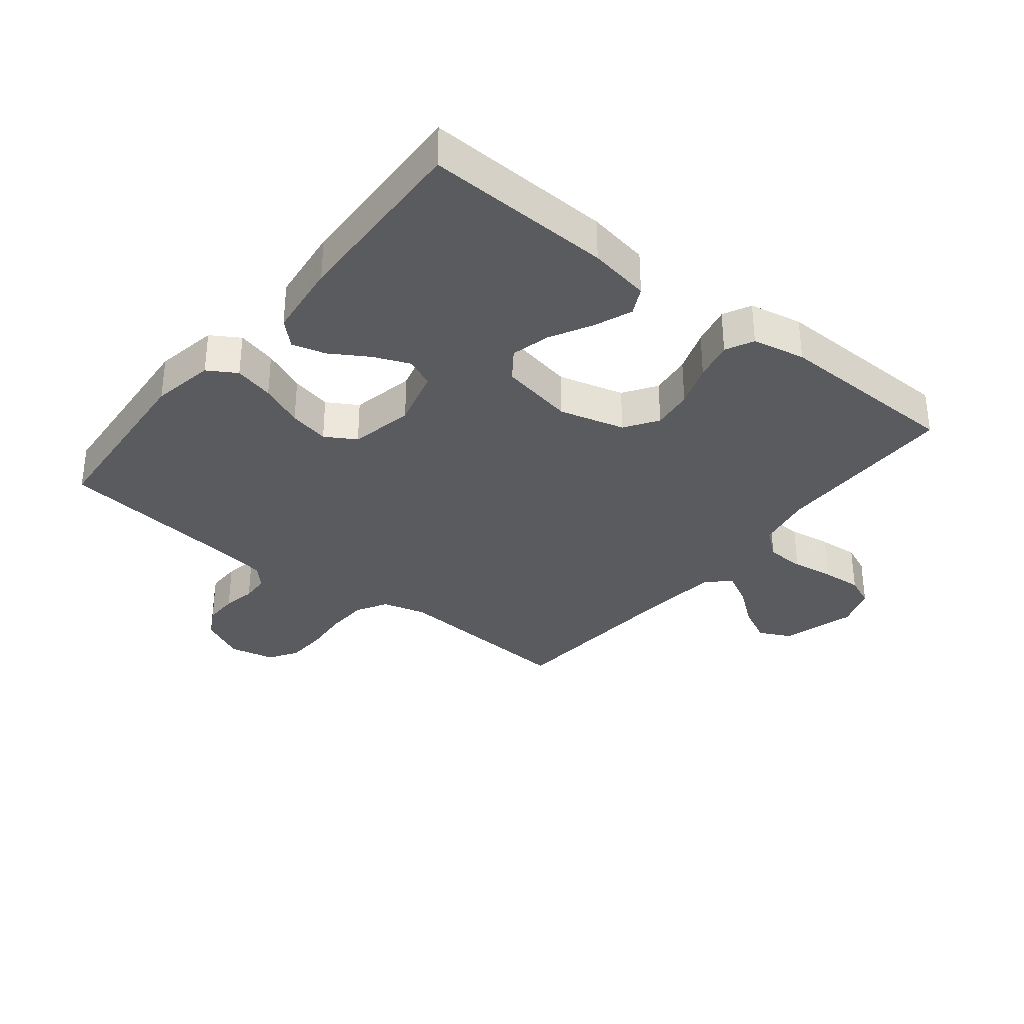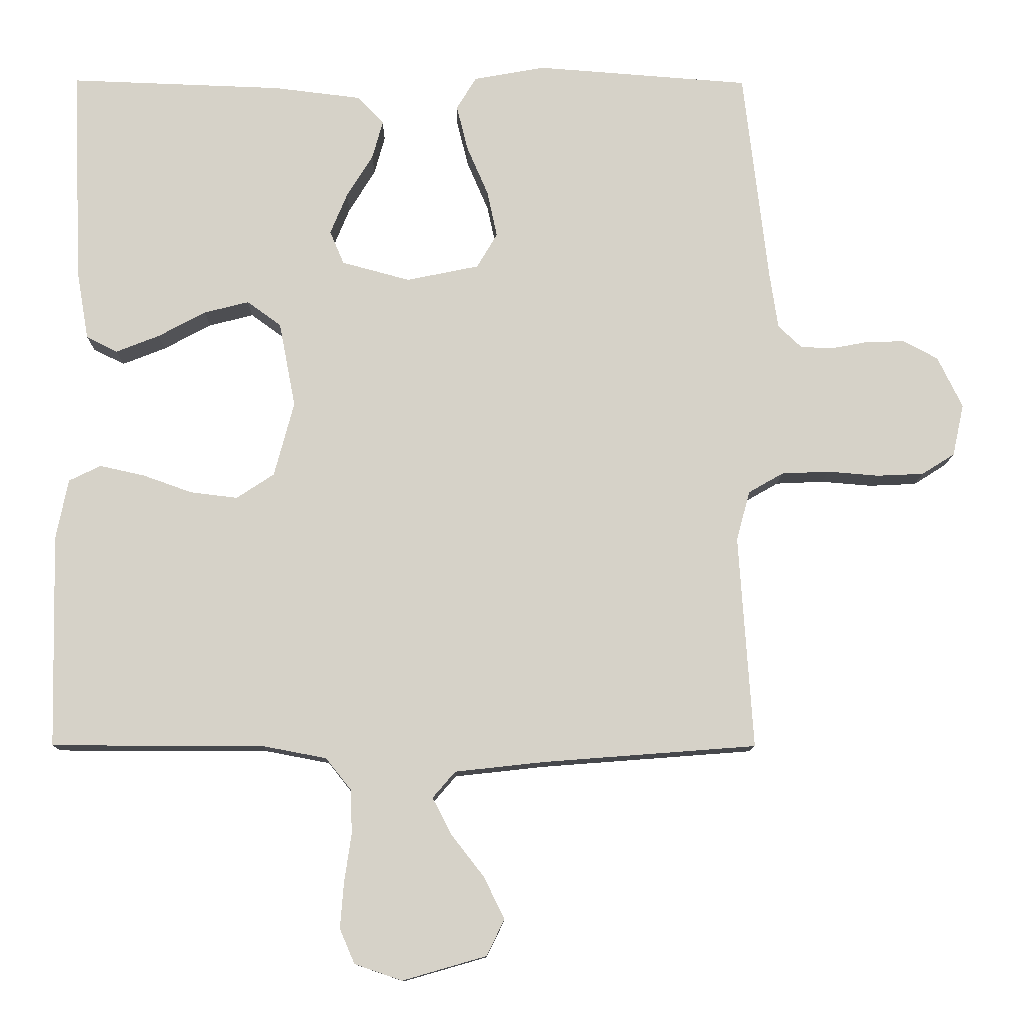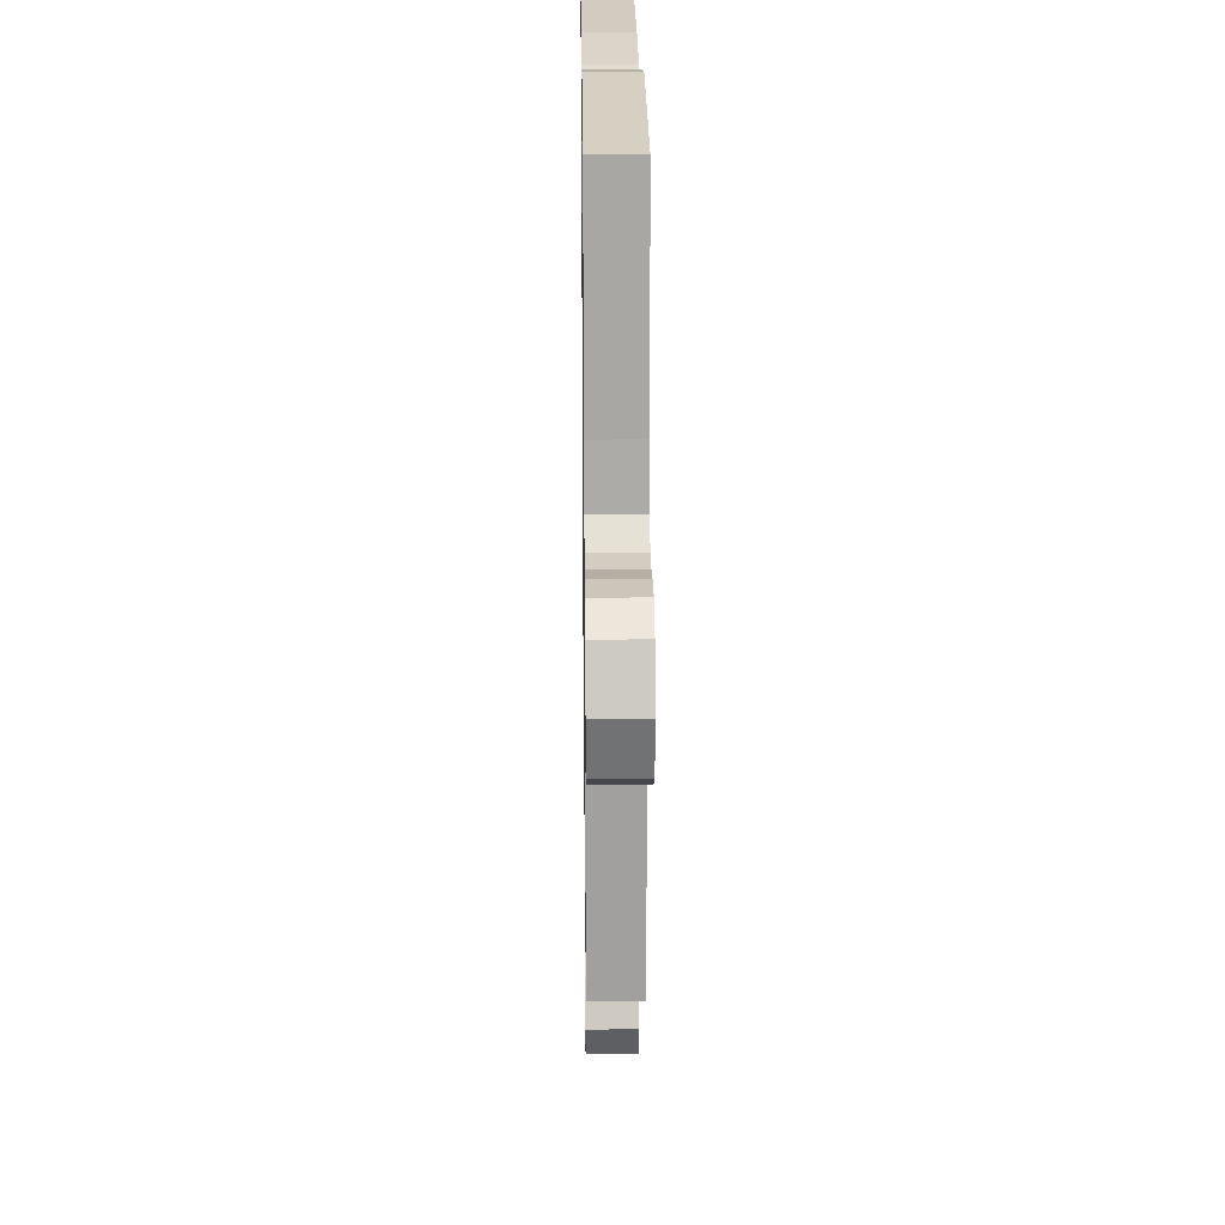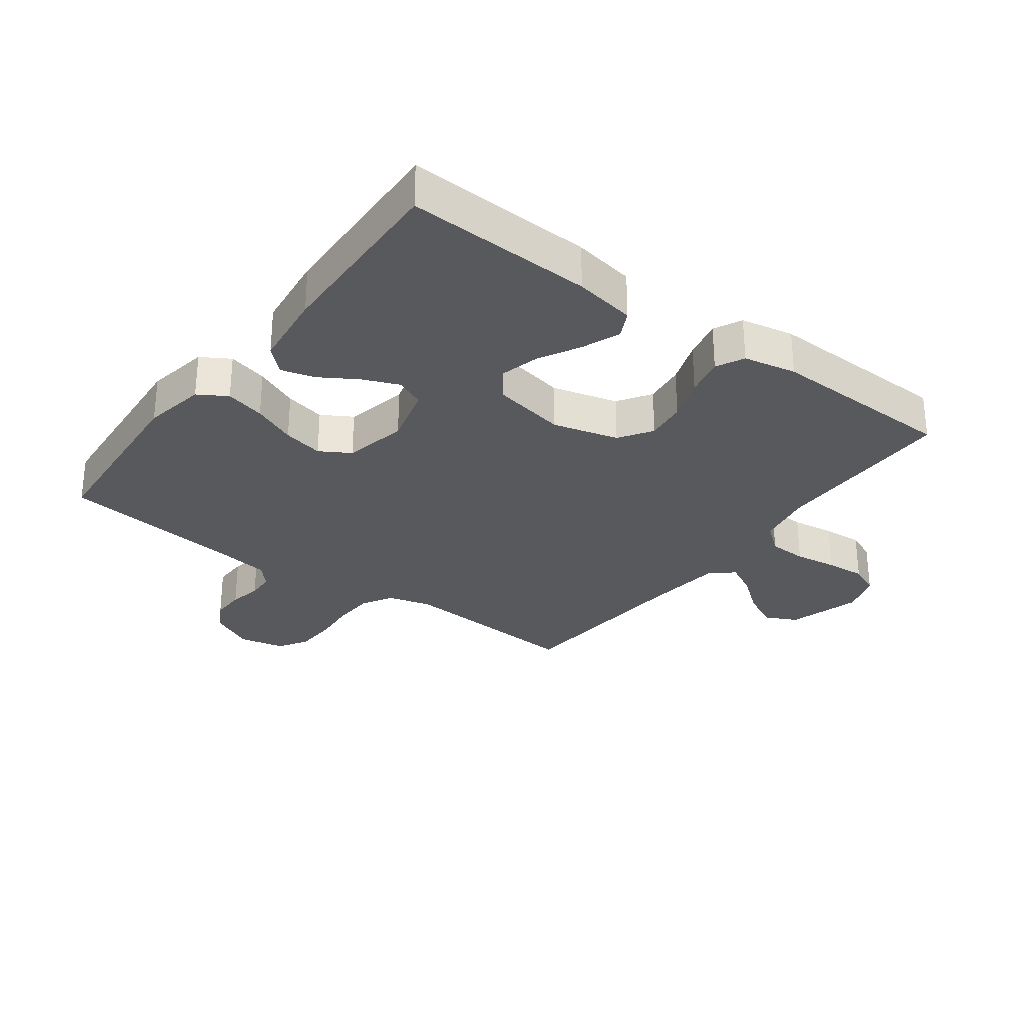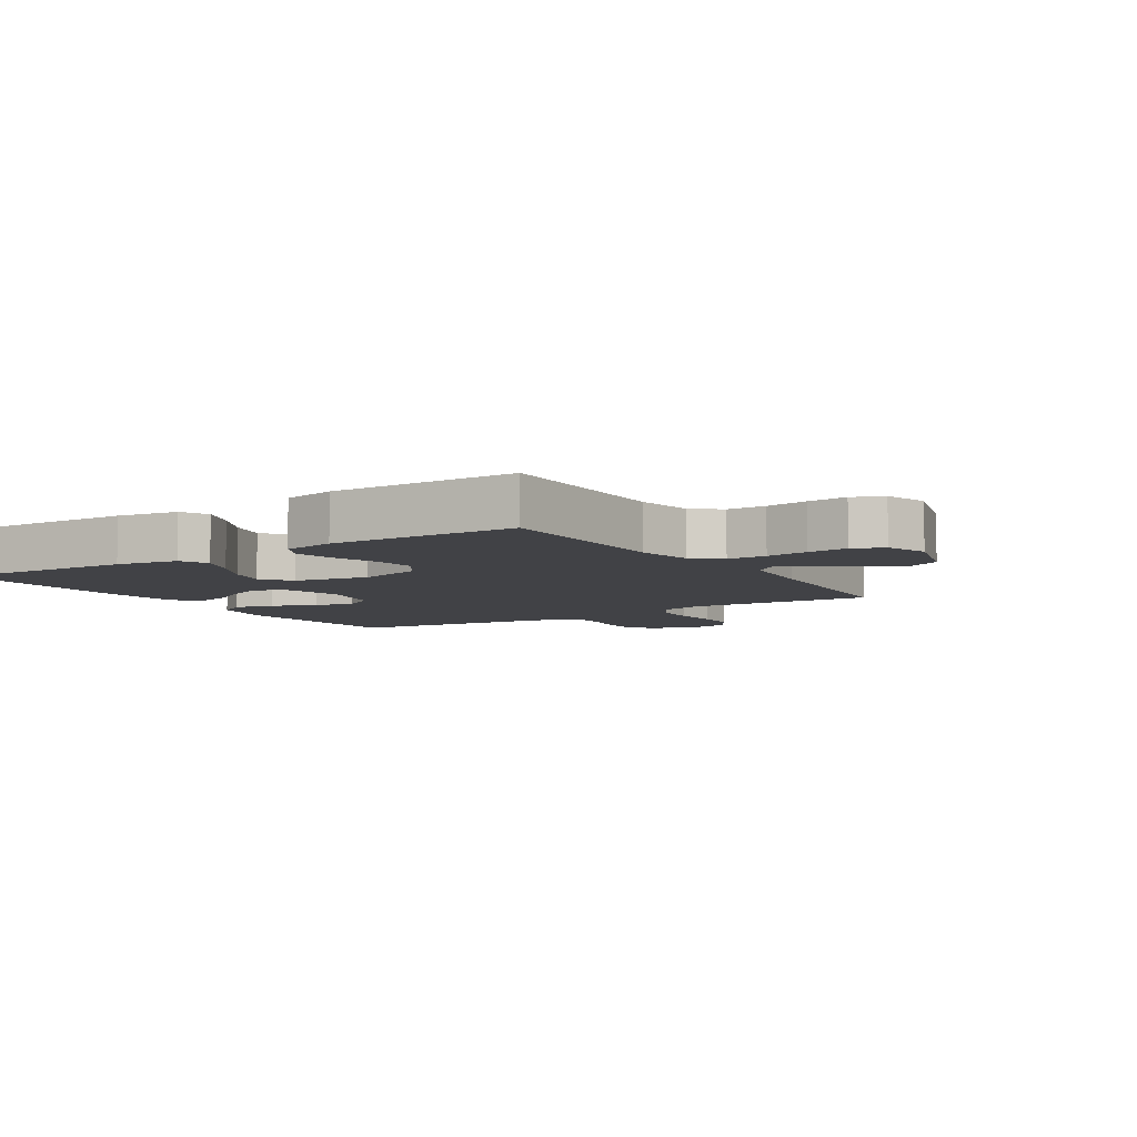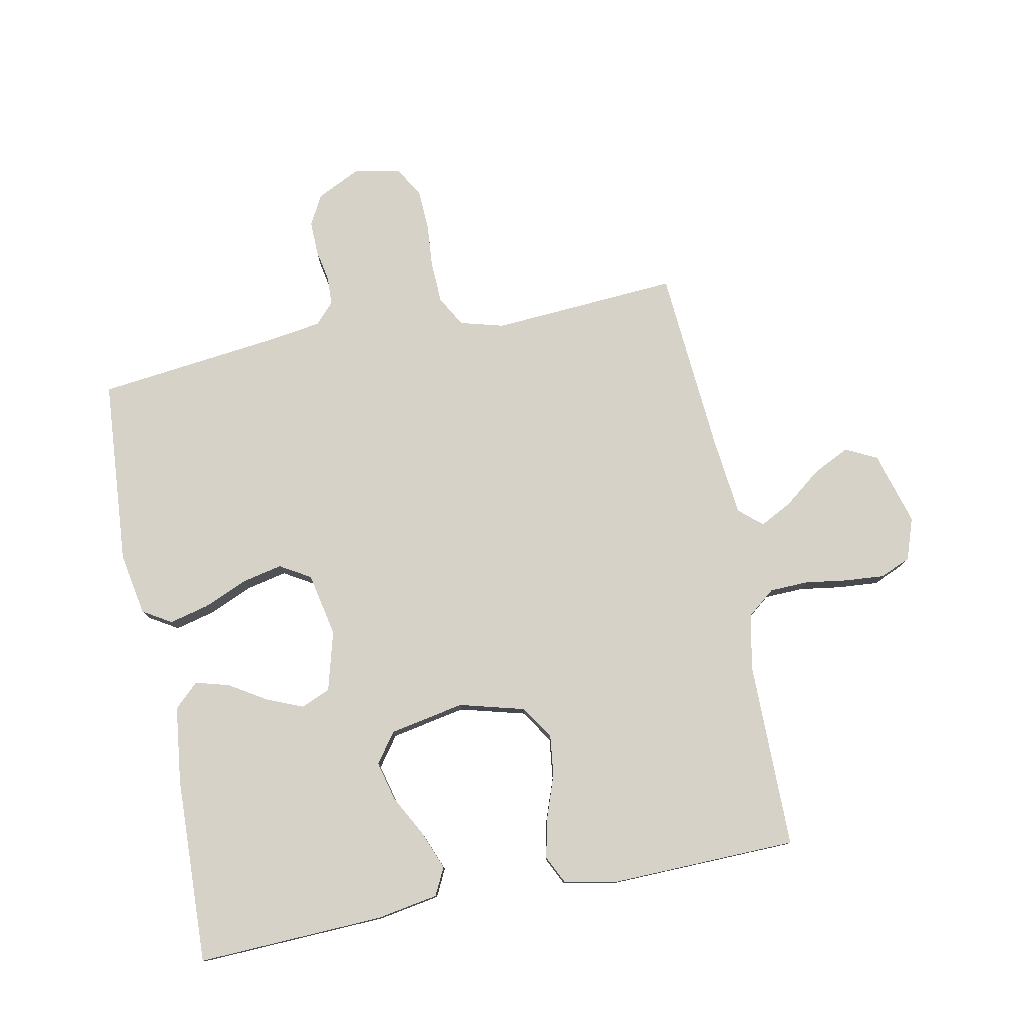
<metadata>
{"format":"obj","ext":"obj","renderer":"f3d","projection":"perspective","resolution":1024,"background":"white","views":[{"elev":-33.5,"azim":51.4,"up":"+Y"},{"elev":-11.5,"azim":179.4,"up":"+Z"},{"elev":22.1,"azim":-90.7,"up":"+Z"},{"elev":-29.3,"azim":53.3,"up":"+Y"},{"elev":-6.7,"azim":122.7,"up":"+Y"},{"elev":78.3,"azim":78.8,"up":"+Y"}]}
</metadata>
<code>
v 0.5 0.07 0.5
v 0.488 0.07 0.2
v 0.471 0.07 0.101
v 0.427 0.07 0.079
v 0.366 0.07 0.103
v 0.299 0.07 0.139
v 0.236 0.07 0.155
v 0.188 0.07 0.12
v 0.165 0.07 0
v 0.193 0.07 -0.105
v 0.246 0.07 -0.14
v 0.312 0.07 -0.132
v 0.382 0.07 -0.107
v 0.445 0.07 -0.093
v 0.49 0.07 -0.115
v 0.507 0.07 -0.2
v 0.5 0.07 -0.5
v 0.2 0.07 -0.501
v 0.111 0.07 -0.518
v 0.075 0.07 -0.563
v 0.073 0.07 -0.625
v 0.083 0.07 -0.693
v 0.088 0.07 -0.757
v 0.067 0.07 -0.806
v 0 0.07 -0.829
v -0.118 0.07 -0.795
v -0.143 0.07 -0.744
v -0.114 0.07 -0.685
v -0.068 0.07 -0.626
v -0.041 0.07 -0.574
v -0.073 0.07 -0.537
v -0.2 0.07 -0.523
v -0.5 0.07 -0.5
v -0.48 0.07 -0.2
v -0.499 0.07 -0.13
v -0.548 0.07 -0.102
v -0.615 0.07 -0.099
v -0.687 0.07 -0.105
v -0.753 0.07 -0.102
v -0.799 0.07 -0.073
v -0.815 0.07 0
v -0.78 0.07 0.072
v -0.732 0.07 0.098
v -0.678 0.07 0.097
v -0.625 0.07 0.087
v -0.58 0.07 0.089
v -0.547 0.07 0.12
v -0.535 0.07 0.2
v -0.5 0.07 0.5
v -0.2 0.07 0.523
v -0.099 0.07 0.505
v -0.071 0.07 0.459
v -0.087 0.07 0.395
v -0.117 0.07 0.325
v -0.131 0.07 0.26
v -0.102 0.07 0.211
v 0 0.07 0.19
v 0.096 0.07 0.216
v 0.116 0.07 0.263
v 0.092 0.07 0.321
v 0.055 0.07 0.381
v 0.04 0.07 0.435
v 0.077 0.07 0.474
v 0.2 0.07 0.489
v 0.5 0 0.5
v 0.488 0 0.2
v 0.471 0 0.101
v 0.427 0 0.079
v 0.366 0 0.103
v 0.299 0 0.139
v 0.236 0 0.155
v 0.188 0 0.12
v 0.165 0 0
v 0.193 0 -0.105
v 0.246 0 -0.14
v 0.312 0 -0.132
v 0.382 0 -0.107
v 0.445 0 -0.093
v 0.49 0 -0.115
v 0.507 0 -0.2
v 0.5 0 -0.5
v 0.2 0 -0.501
v 0.111 0 -0.518
v 0.075 0 -0.563
v 0.073 0 -0.625
v 0.083 0 -0.693
v 0.088 0 -0.757
v 0.067 0 -0.806
v 0 0 -0.829
v -0.118 0 -0.795
v -0.143 0 -0.744
v -0.114 0 -0.685
v -0.068 0 -0.626
v -0.041 0 -0.574
v -0.073 0 -0.537
v -0.2 0 -0.523
v -0.5 0 -0.5
v -0.48 0 -0.2
v -0.499 0 -0.13
v -0.548 0 -0.102
v -0.615 0 -0.099
v -0.687 0 -0.105
v -0.753 0 -0.102
v -0.799 0 -0.073
v -0.815 0 0
v -0.78 0 0.072
v -0.732 0 0.098
v -0.678 0 0.097
v -0.625 0 0.087
v -0.58 0 0.089
v -0.547 0 0.12
v -0.535 0 0.2
v -0.5 0 0.5
v -0.2 0 0.523
v -0.099 0 0.505
v -0.071 0 0.459
v -0.087 0 0.395
v -0.117 0 0.325
v -0.131 0 0.26
v -0.102 0 0.211
v 0 0 0.19
v 0.096 0 0.216
v 0.116 0 0.263
v 0.092 0 0.321
v 0.055 0 0.381
v 0.04 0 0.435
v 0.077 0 0.474
v 0.2 0 0.489
f 4 5 6
f 3 4 6
f 2 3 6
f 1 2 6
f 64 1 6
f 63 64 6
f 62 63 6
f 61 62 6
f 60 61 6
f 59 60 6 7
f 58 59 7 8
f 57 58 8 9
f 56 57 9 10
f 52 53 54
f 51 52 54
f 50 51 54
f 49 50 54
f 48 49 54
f 47 48 54 55
f 46 47 55 56
f 43 44 45
f 42 43 45
f 41 42 45
f 40 41 45
f 39 40 45
f 38 39 45
f 37 38 45
f 36 37 45 46
f 46 56 10
f 36 46 10
f 35 36 10
f 32 33 34
f 35 10 11
f 34 35 11
f 32 34 11
f 31 32 11
f 27 28 29
f 26 27 29
f 25 26 29
f 24 25 29
f 23 24 29
f 22 23 29
f 21 22 29
f 20 21 29 30
f 31 11 12
f 30 31 12
f 20 30 12
f 19 20 12
f 16 17 18
f 16 18 19
f 15 16 19
f 14 15 19
f 13 14 19
f 12 13 19
f 70 69 68
f 70 68 67
f 70 67 66
f 70 66 65
f 70 65 128
f 70 128 127
f 70 127 126
f 70 126 125
f 70 125 124
f 71 70 124 123
f 72 71 123 122
f 73 72 122 121
f 74 73 121 120
f 118 117 116
f 118 116 115
f 118 115 114
f 118 114 113
f 118 113 112
f 119 118 112 111
f 120 119 111 110
f 109 108 107
f 109 107 106
f 109 106 105
f 109 105 104
f 109 104 103
f 109 103 102
f 109 102 101
f 110 109 101 100
f 74 120 110
f 74 110 100
f 74 100 99
f 98 97 96
f 75 74 99
f 75 99 98
f 75 98 96
f 75 96 95
f 93 92 91
f 93 91 90
f 93 90 89
f 93 89 88
f 93 88 87
f 93 87 86
f 93 86 85
f 94 93 85 84
f 76 75 95
f 76 95 94
f 76 94 84
f 76 84 83
f 82 81 80
f 83 82 80
f 83 80 79
f 83 79 78
f 83 78 77
f 83 77 76
f 1 65 66 2
f 2 66 67 3
f 3 67 68 4
f 4 68 69 5
f 5 69 70 6
f 6 70 71 7
f 7 71 72 8
f 8 72 73 9
f 9 73 74 10
f 10 74 75 11
f 11 75 76 12
f 12 76 77 13
f 13 77 78 14
f 14 78 79 15
f 15 79 80 16
f 16 80 81 17
f 17 81 82 18
f 18 82 83 19
f 19 83 84 20
f 20 84 85 21
f 21 85 86 22
f 22 86 87 23
f 23 87 88 24
f 24 88 89 25
f 25 89 90 26
f 26 90 91 27
f 27 91 92 28
f 28 92 93 29
f 29 93 94 30
f 30 94 95 31
f 31 95 96 32
f 32 96 97 33
f 33 97 98 34
f 34 98 99 35
f 35 99 100 36
f 36 100 101 37
f 37 101 102 38
f 38 102 103 39
f 39 103 104 40
f 40 104 105 41
f 41 105 106 42
f 42 106 107 43
f 43 107 108 44
f 44 108 109 45
f 45 109 110 46
f 46 110 111 47
f 47 111 112 48
f 48 112 113 49
f 49 113 114 50
f 50 114 115 51
f 51 115 116 52
f 52 116 117 53
f 53 117 118 54
f 54 118 119 55
f 55 119 120 56
f 56 120 121 57
f 57 121 122 58
f 58 122 123 59
f 59 123 124 60
f 60 124 125 61
f 61 125 126 62
f 62 126 127 63
f 63 127 128 64
f 64 128 65 1

</code>
